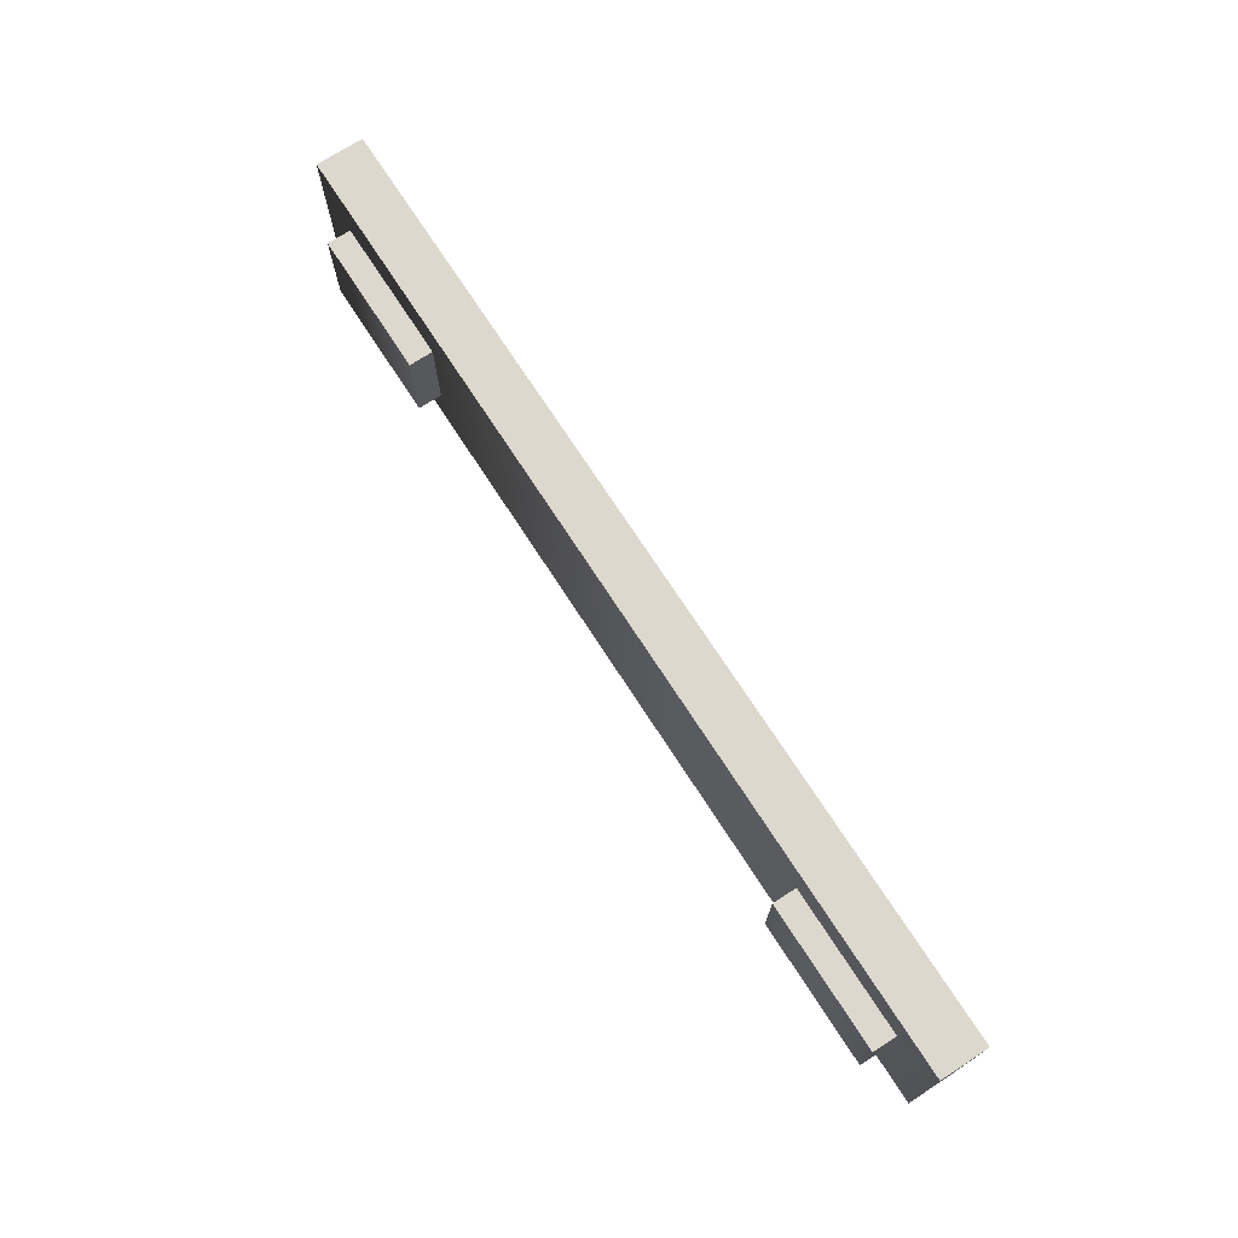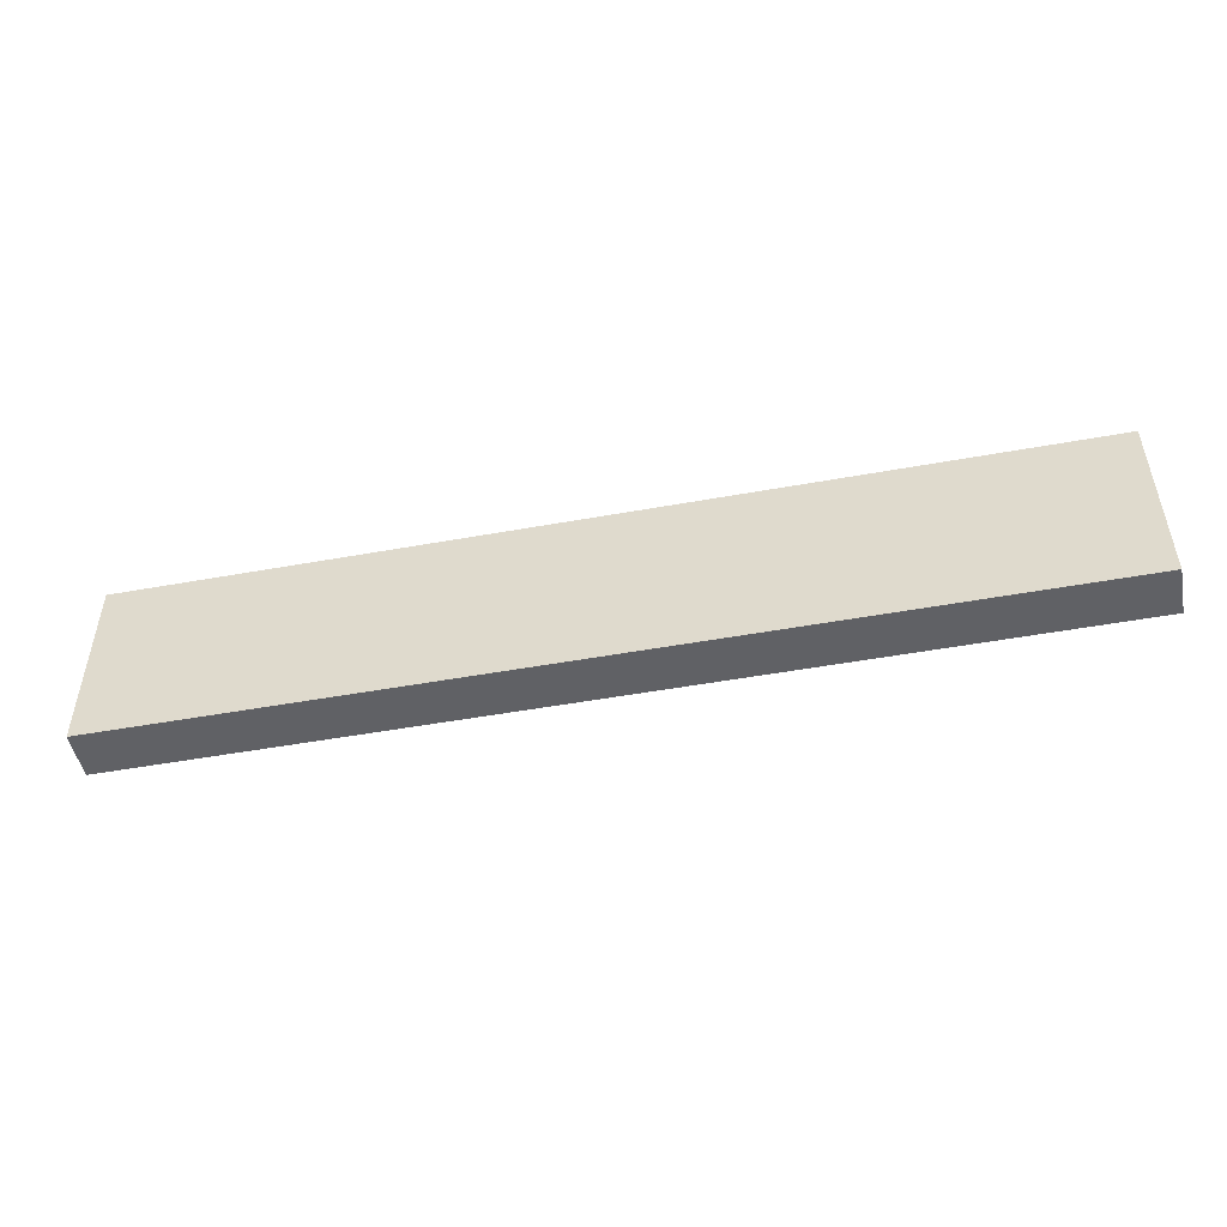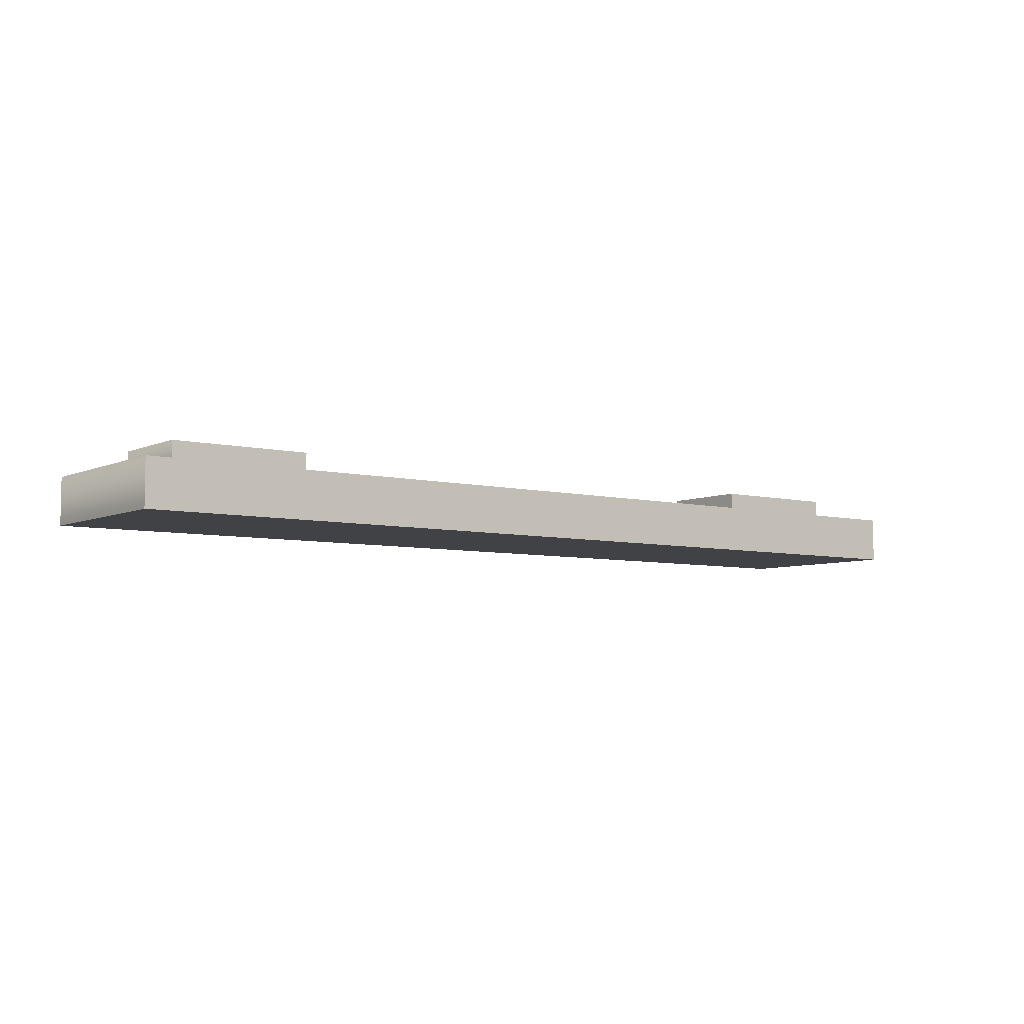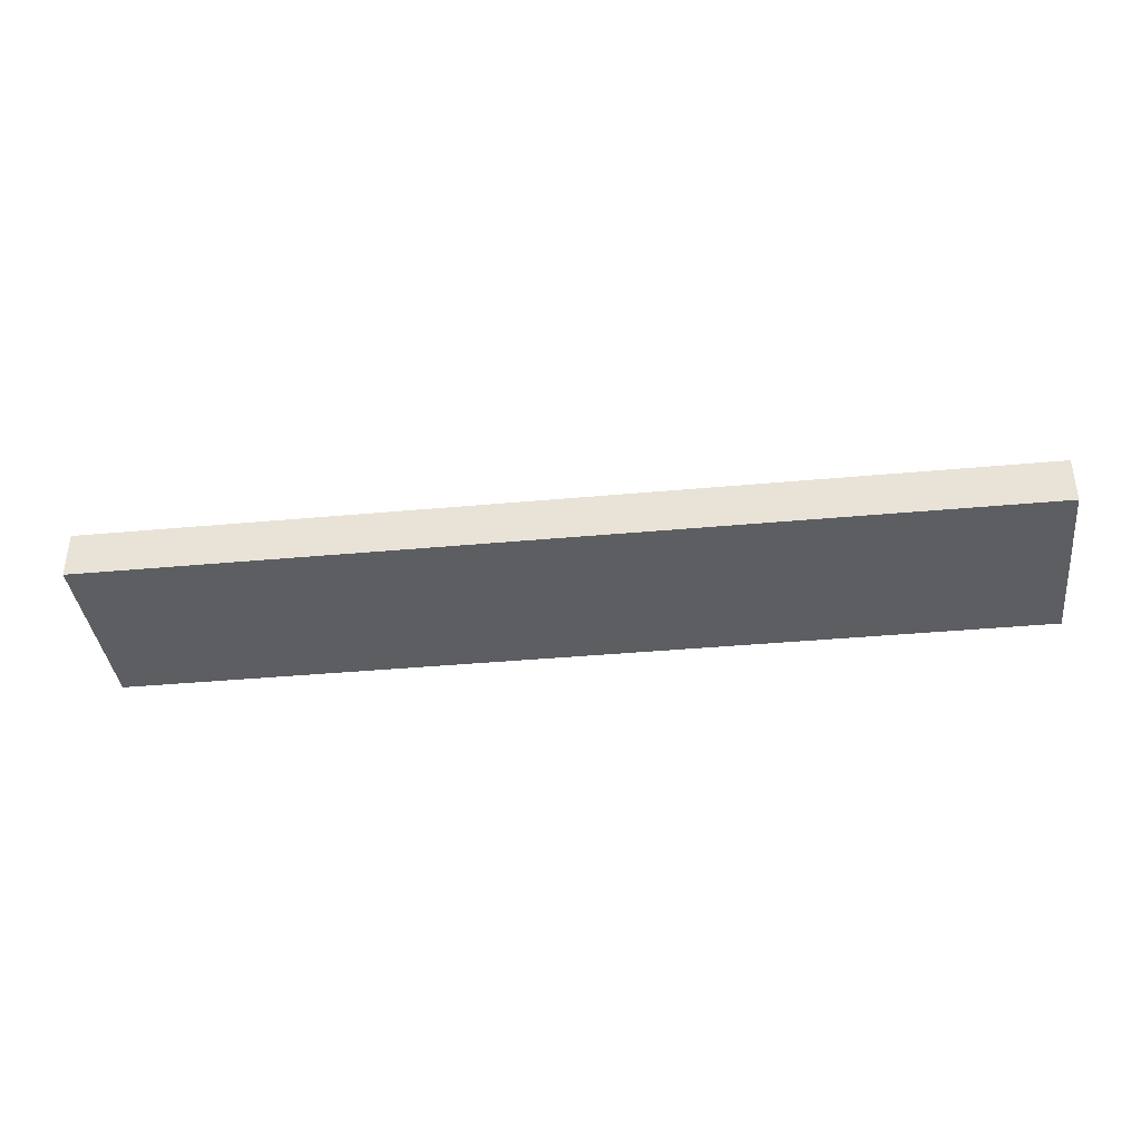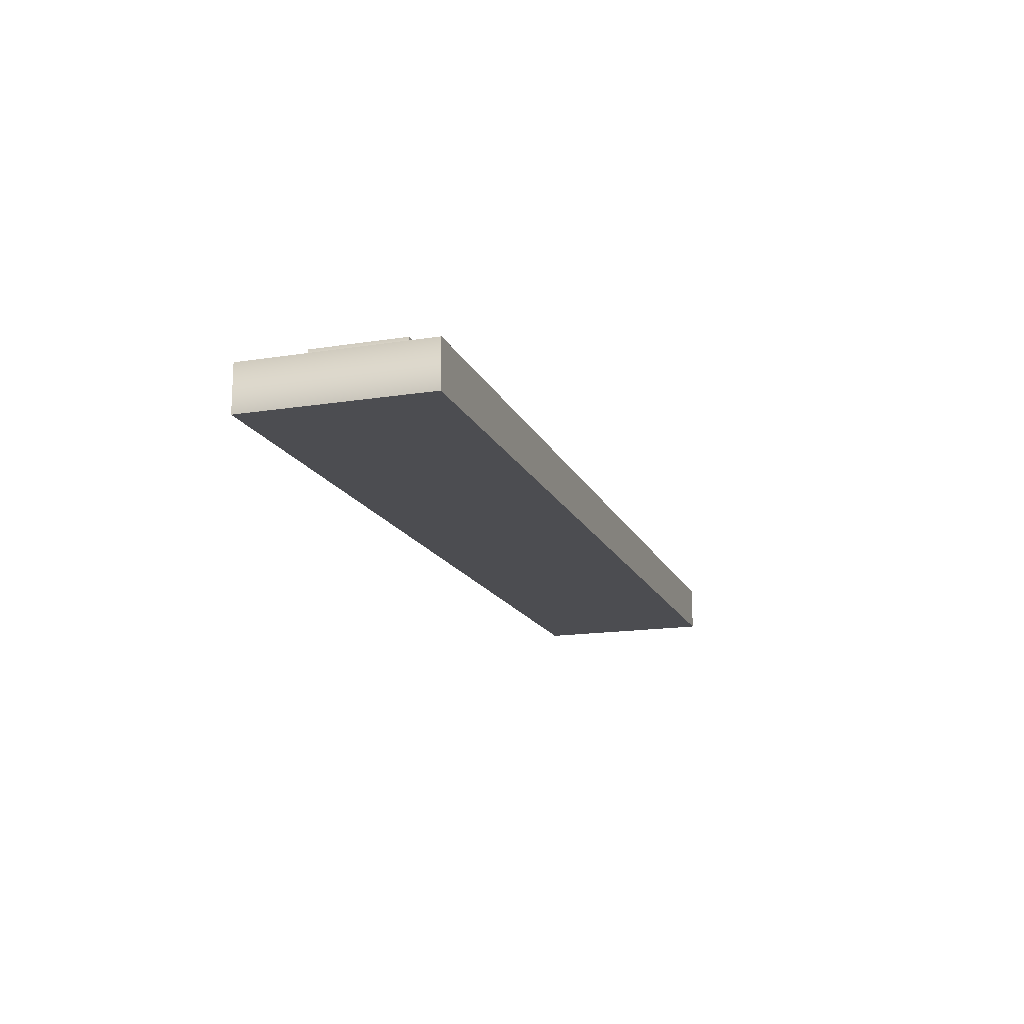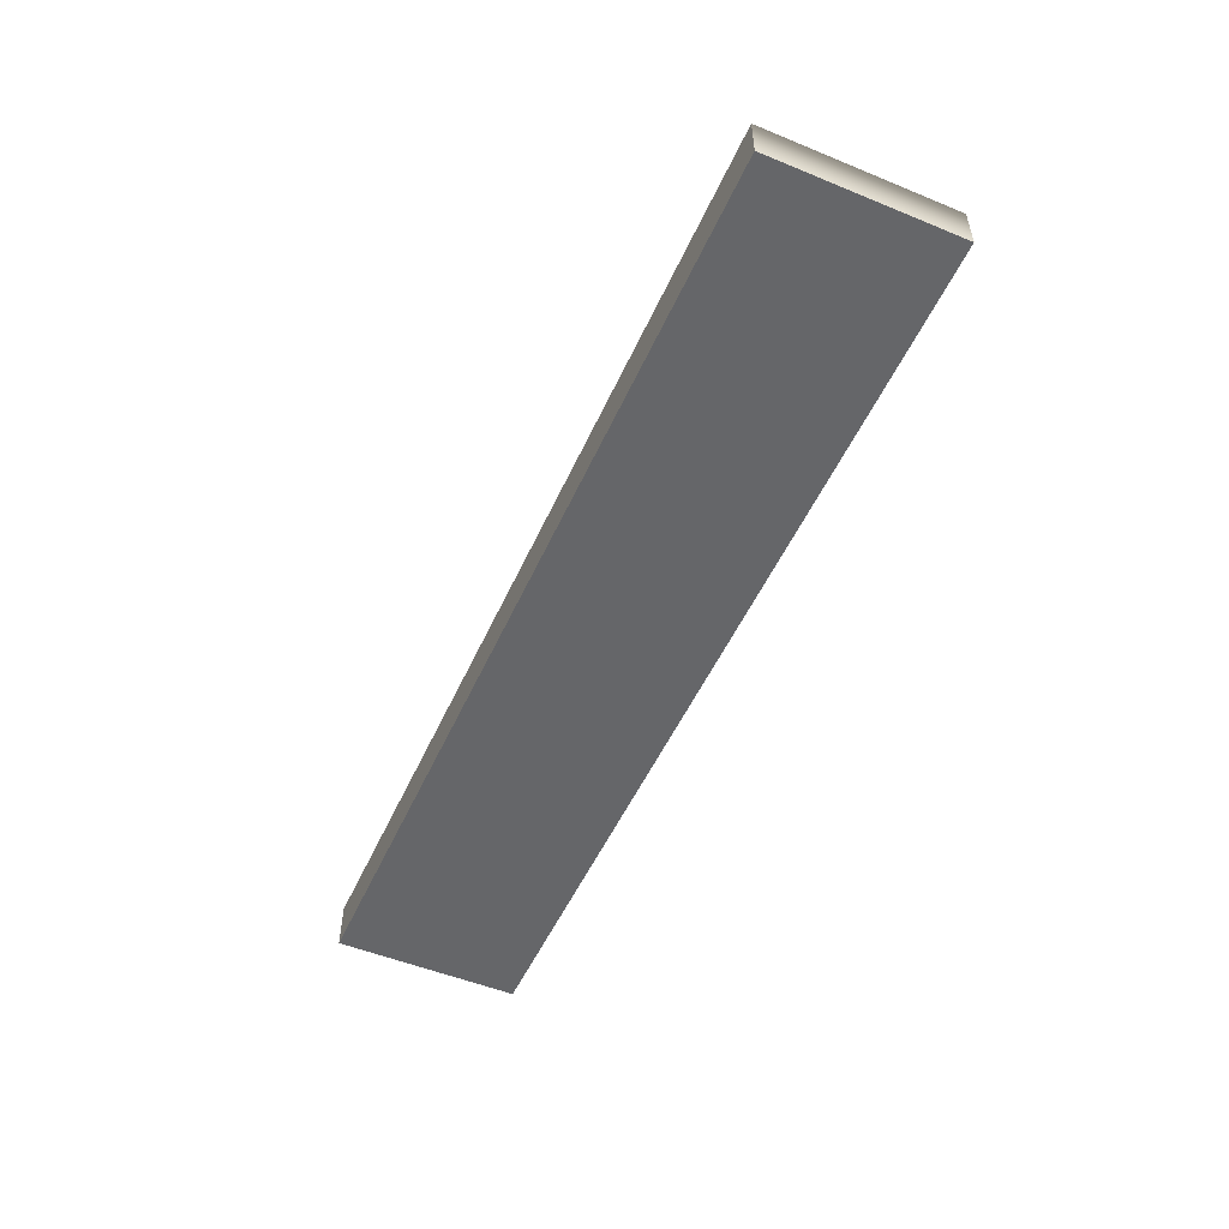
<metadata>
{"format":"obj","ext":"obj","renderer":"f3d","projection":"perspective","resolution":1024,"background":"white","views":[{"elev":72.2,"azim":-122.9,"up":"+Z"},{"elev":-49.3,"azim":11.4,"up":"+Z"},{"elev":-6.1,"azim":143.2,"up":"+Y"},{"elev":-38.0,"azim":6.7,"up":"+Y"},{"elev":-16.1,"azim":-71.8,"up":"+Y"},{"elev":-51.8,"azim":66.1,"up":"+Y"}]}
</metadata>
<code>
g track-segment
v -0.45 0.075 -0.05 1 1 1
v -0.45 0.075 0.05 1 1 1
v -0.3 0.075 -0.05 1 1 1
v -0.3 0.075 0.05 1 1 1
v -0.3 0.05 -0.05 1 1 1
v -0.45 0.05 -0.05 1 1 1
v -0.45 0.05 0.05 1 1 1
v -0.3 0.05 0.05 1 1 1
v 0.45 0.075 -0.05 1 1 1
v 0.45 0.075 0.05 1 1 1
v 0.3 0.075 -0.05 1 1 1
v 0.3 0.075 0.05 1 1 1
v 0.3 0.05 -0.05 1 1 1
v 0.45 0.05 -0.05 1 1 1
v 0.45 0.05 0.05 1 1 1
v 0.3 0.05 0.05 1 1 1
v 0.5 0 0.1 1 1 1
v -0.5 0 0.1 1 1 1
v 0.5 0.05 0.1 1 1 1
v -0.5 0.05 0.1 1 1 1
v -0.5 0 -0.1 1 1 1
v -0.5 0.05 -0.1 1 1 1
v 0.5 0 -0.1 1 1 1
v 0.5 0.05 -0.1 1 1 1
f 4 8 3
f 5 3 8
f 4 2 8
f 7 8 2
f 7 2 6
f 1 6 2
f 1 3 6
f 5 6 3
f 4 3 2
f 1 2 3
f 11 10 9
f 10 11 12
f 11 14 13
f 14 11 9
f 10 14 9
f 14 10 15
f 10 16 15
f 16 10 12
f 16 11 13
f 11 16 12
f 19 18 17
f 18 19 20
f 18 22 21
f 22 18 20
f 18 23 17
f 23 18 21
f 22 19 24
f 19 22 20
f 19 23 24
f 23 19 17
f 22 23 21
f 23 22 24
g track-segment
f 4 8 3
f 5 3 8
f 4 2 8
f 7 8 2
f 7 2 6
f 1 6 2
f 1 3 6
f 5 6 3
f 4 3 2
f 1 2 3
f 11 10 9
f 10 11 12
f 11 14 13
f 14 11 9
f 10 14 9
f 14 10 15
f 10 16 15
f 16 10 12
f 16 11 13
f 11 16 12
f 19 18 17
f 18 19 20
f 18 22 21
f 22 18 20
f 18 23 17
f 23 18 21
f 22 19 24
f 19 22 20
f 19 23 24
f 23 19 17
f 22 23 21
f 23 22 24

</code>
